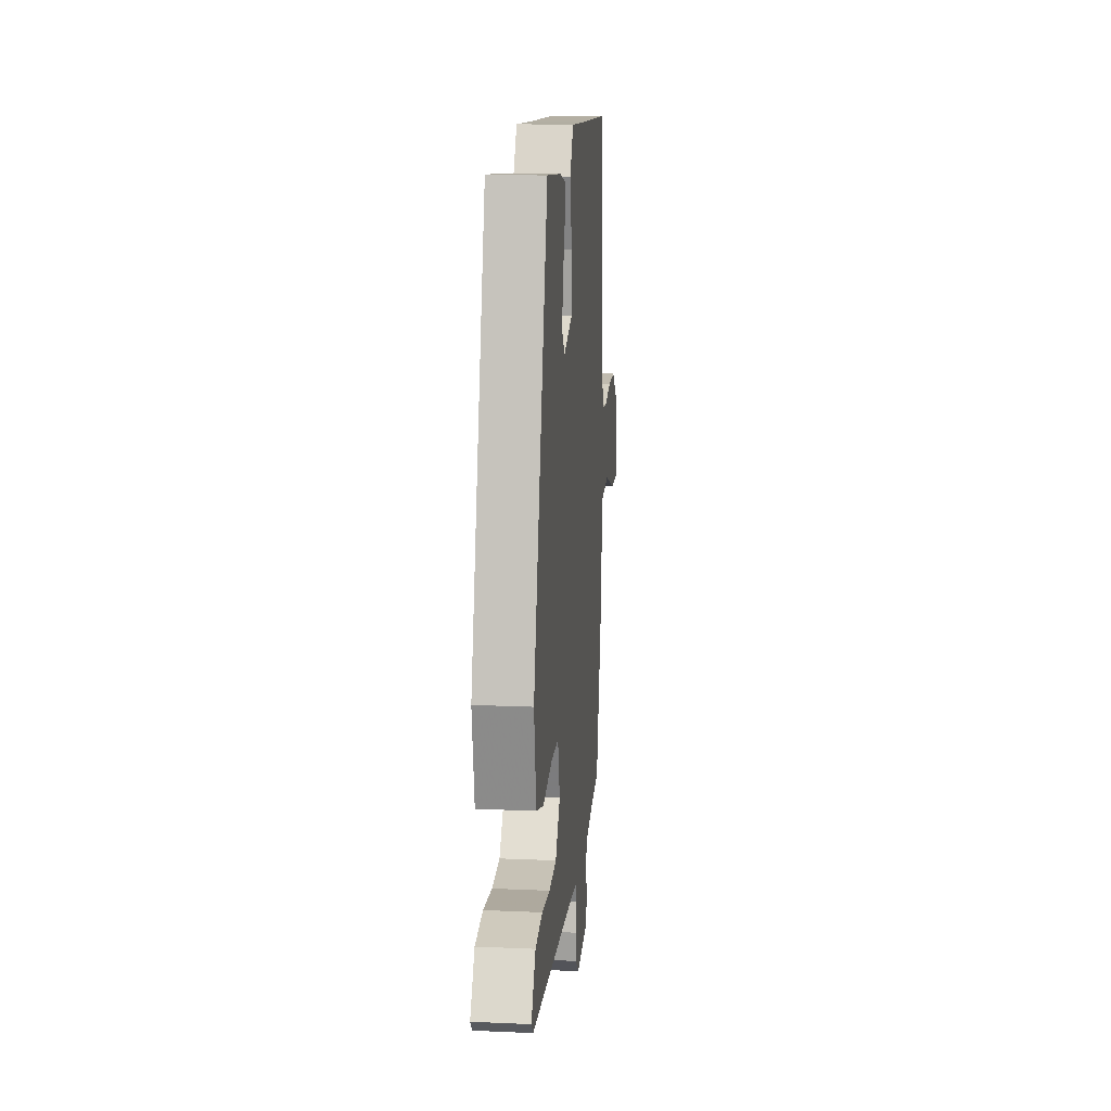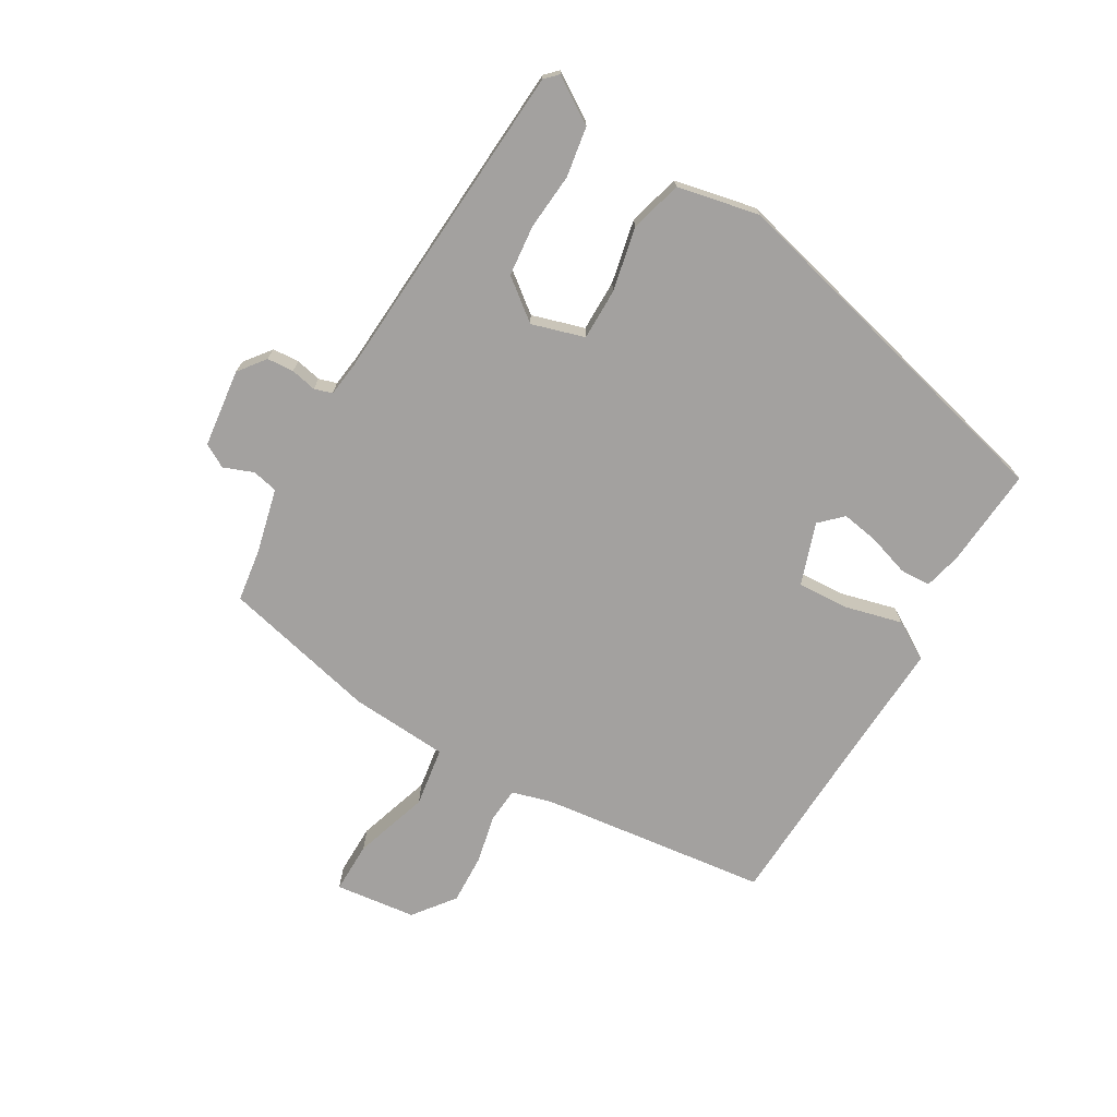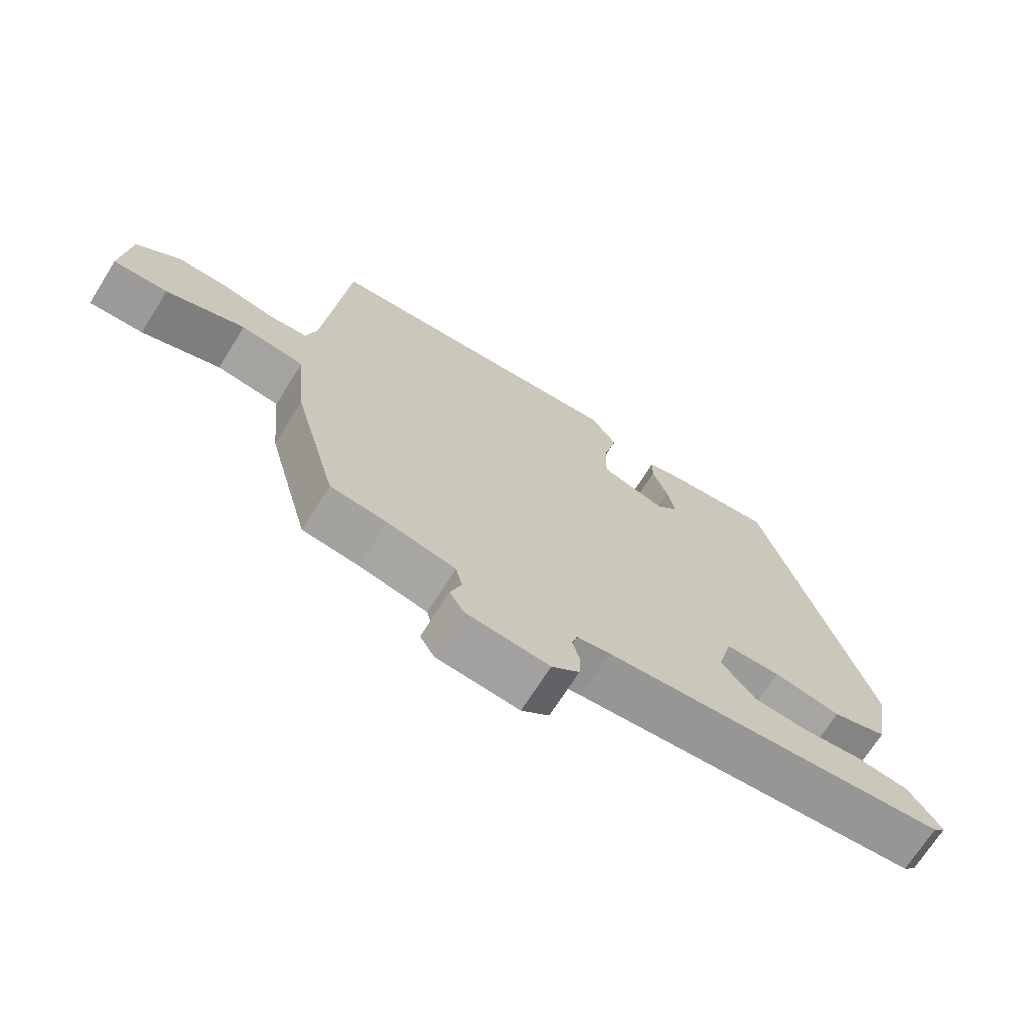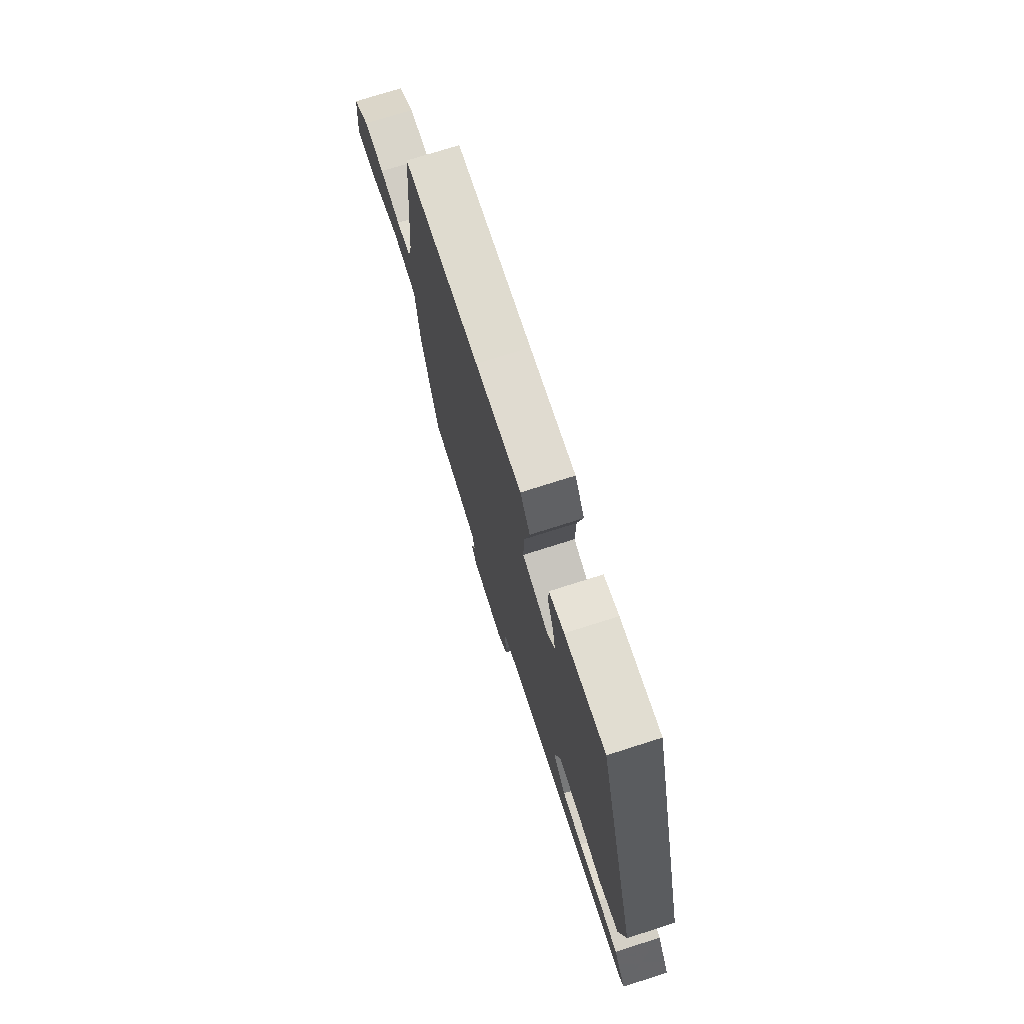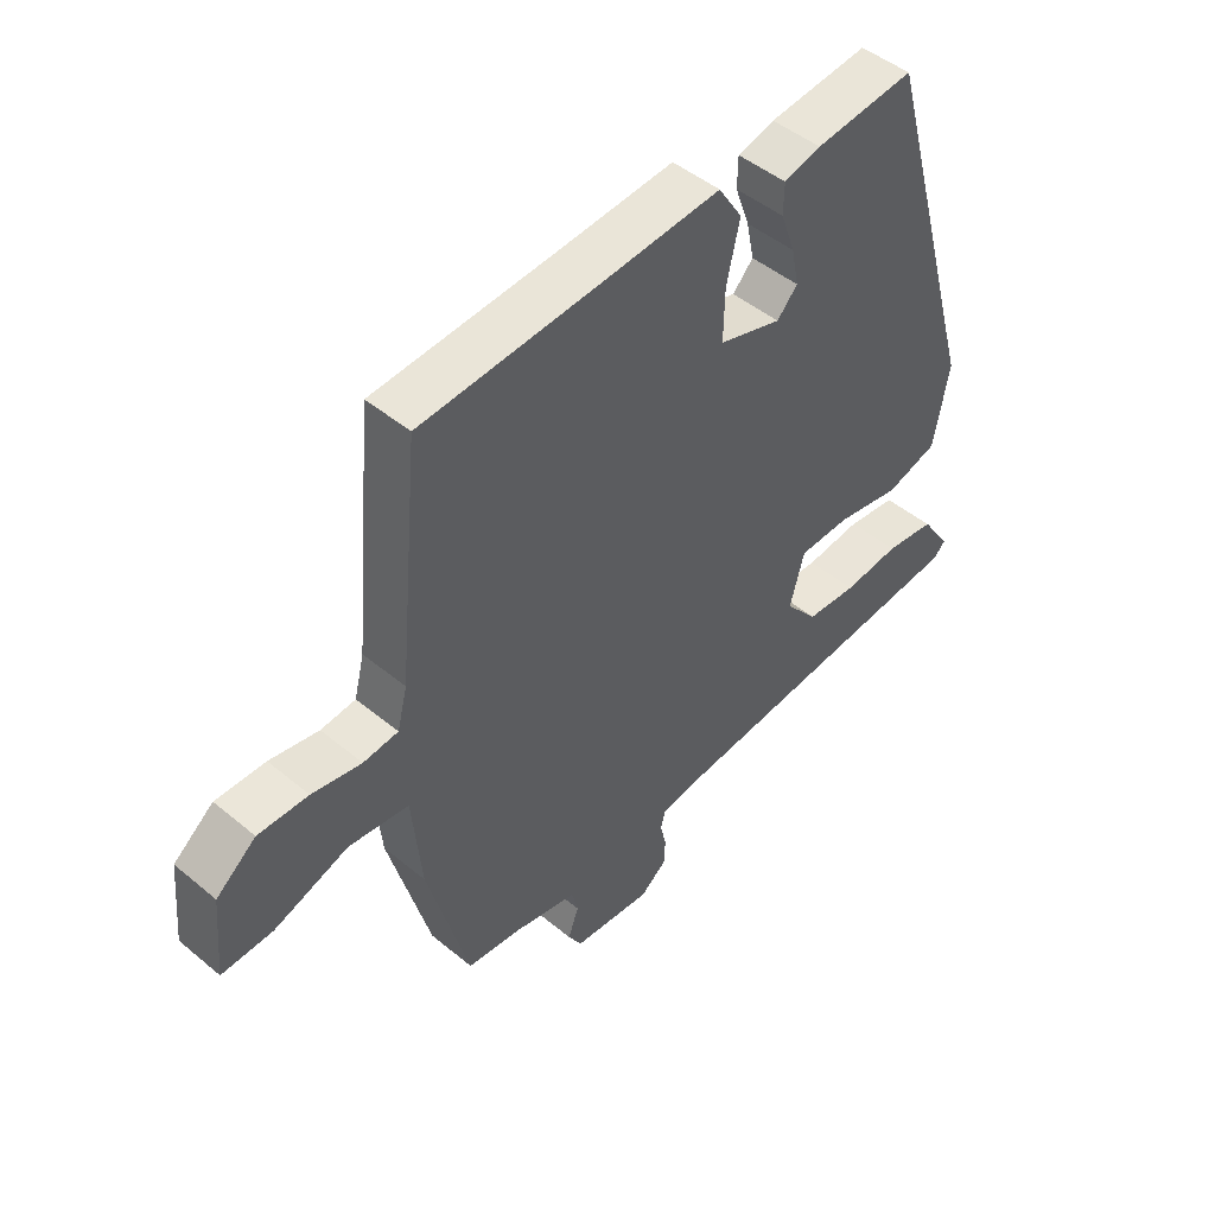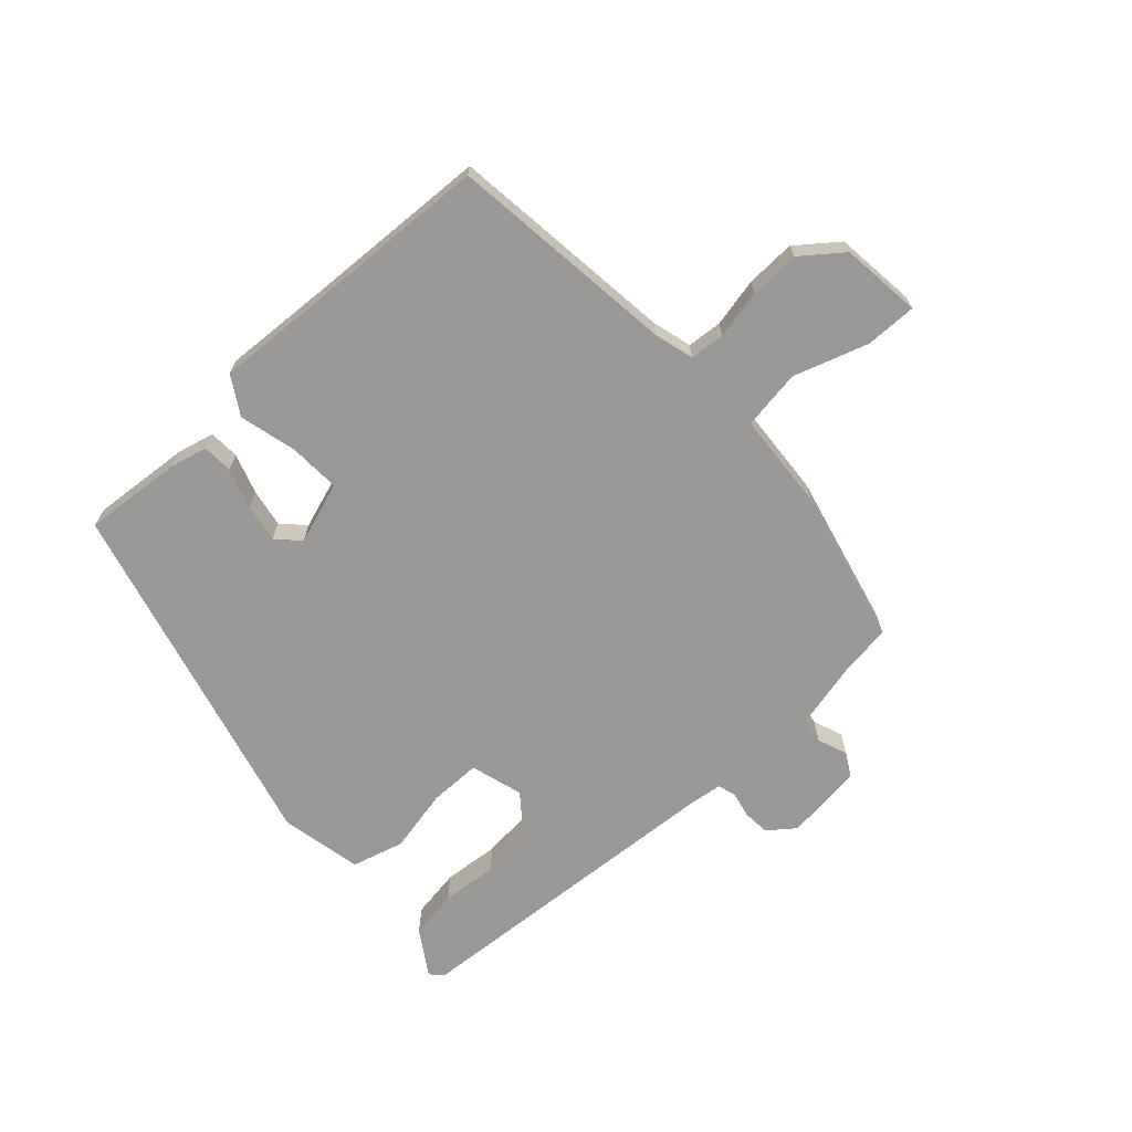
<metadata>
{"format":"obj","ext":"obj","renderer":"f3d","projection":"perspective","resolution":1024,"background":"white","views":[{"elev":15.2,"azim":-84.7,"up":"+Z"},{"elev":-72.3,"azim":-118.8,"up":"+Y"},{"elev":-70.2,"azim":147.9,"up":"+Z"},{"elev":73.8,"azim":-107.7,"up":"+Z"},{"elev":47.4,"azim":133.1,"up":"+Z"},{"elev":-68.6,"azim":43.7,"up":"+Y"}]}
</metadata>
<code>
v -0.515 0.07 -0.451
v -0.534 0.07 -0.431
v -0.486 0.07 -0.36
v -0.406 0.07 -0.349
v -0.316 0.07 -0.359
v -0.234 0.07 -0.353
v -0.182 0.07 -0.29
v -0.205 0.07 -0.205
v -0.288 0.07 -0.203
v -0.39 0.07 -0.222
v -0.473 0.07 -0.197
v -0.497 0.07 -0.065
v -0.336 0.07 0.503
v -0.177 0.07 0.486
v -0.118 0.07 0.47
v -0.117 0.07 0.421
v -0.14 0.07 0.356
v -0.152 0.07 0.296
v -0.119 0.07 0.26
v -0.019 0.07 0.291
v -0.021 0.07 0.374
v -0.042 0.07 0.466
v -0.004 0.07 0.526
v 0.174 0.07 0.512
v 0.47 0.07 0.491
v 0.505 0.07 0.123
v 0.521 0.07 0.059
v 0.577 0.07 0.053
v 0.656 0.07 0.068
v 0.736 0.07 0.069
v 0.8 0.07 0.017
v 0.812 0.07 -0.113
v 0.73 0.07 -0.11
v 0.611 0.07 -0.068
v 0.515 0.07 -0.08
v 0.5 0.07 -0.237
v 0.434 0.07 -0.484
v 0.348 0.07 -0.494
v 0.245 0.07 -0.516
v 0.235 0.07 -0.557
v 0.252 0.07 -0.605
v 0.23 0.07 -0.642
v 0.104 0.07 -0.654
v 0.062 0.07 -0.62
v 0.06 0.07 -0.577
v 0.07 0.07 -0.536
v 0.062 0.07 -0.507
v 0.011 0.07 -0.499
v -0.515 0 -0.451
v -0.534 0 -0.431
v -0.486 0 -0.36
v -0.406 0 -0.349
v -0.316 0 -0.359
v -0.234 0 -0.353
v -0.182 0 -0.29
v -0.205 0 -0.205
v -0.288 0 -0.203
v -0.39 0 -0.222
v -0.473 0 -0.197
v -0.497 0 -0.065
v -0.336 0 0.503
v -0.177 0 0.486
v -0.118 0 0.47
v -0.117 0 0.421
v -0.14 0 0.356
v -0.152 0 0.296
v -0.119 0 0.26
v -0.019 0 0.291
v -0.021 0 0.374
v -0.042 0 0.466
v -0.004 0 0.526
v 0.174 0 0.512
v 0.47 0 0.491
v 0.505 0 0.123
v 0.521 0 0.059
v 0.577 0 0.053
v 0.656 0 0.068
v 0.736 0 0.069
v 0.8 0 0.017
v 0.812 0 -0.113
v 0.73 0 -0.11
v 0.611 0 -0.068
v 0.515 0 -0.08
v 0.5 0 -0.237
v 0.434 0 -0.484
v 0.348 0 -0.494
v 0.245 0 -0.516
v 0.235 0 -0.557
v 0.252 0 -0.605
v 0.23 0 -0.642
v 0.104 0 -0.654
v 0.062 0 -0.62
v 0.06 0 -0.577
v 0.07 0 -0.536
v 0.062 0 -0.507
v 0.011 0 -0.499
f 44 45 46
f 43 44 46
f 42 43 46
f 41 42 46
f 40 41 46
f 39 40 46 47
f 38 39 47 48
f 37 38 48
f 36 37 48
f 35 36 48
f 32 33 34
f 31 32 34
f 30 31 34
f 29 30 34
f 28 29 34
f 27 28 34 35
f 26 27 35 48
f 24 25 26 48
f 21 22 23 24
f 20 21 24 48
f 15 16 17
f 14 15 17
f 13 14 17
f 12 13 17
f 11 12 17
f 10 11 17
f 9 10 17 18
f 8 9 18 19
f 3 4 5
f 2 3 5
f 1 2 5
f 48 1 5
f 48 5 6
f 19 20 48
f 8 19 48
f 7 8 48
f 6 7 48
f 94 93 92
f 94 92 91
f 94 91 90
f 94 90 89
f 94 89 88
f 95 94 88 87
f 96 95 87 86
f 96 86 85
f 96 85 84
f 96 84 83
f 82 81 80
f 82 80 79
f 82 79 78
f 82 78 77
f 82 77 76
f 83 82 76 75
f 96 83 75 74
f 96 74 73 72
f 72 71 70 69
f 96 72 69 68
f 65 64 63
f 65 63 62
f 65 62 61
f 65 61 60
f 65 60 59
f 65 59 58
f 66 65 58 57
f 67 66 57 56
f 53 52 51
f 53 51 50
f 53 50 49
f 53 49 96
f 54 53 96
f 96 68 67
f 96 67 56
f 96 56 55
f 96 55 54
f 1 49 50 2
f 2 50 51 3
f 3 51 52 4
f 4 52 53 5
f 5 53 54 6
f 6 54 55 7
f 7 55 56 8
f 8 56 57 9
f 9 57 58 10
f 10 58 59 11
f 11 59 60 12
f 12 60 61 13
f 13 61 62 14
f 14 62 63 15
f 15 63 64 16
f 16 64 65 17
f 17 65 66 18
f 18 66 67 19
f 19 67 68 20
f 20 68 69 21
f 21 69 70 22
f 22 70 71 23
f 23 71 72 24
f 24 72 73 25
f 25 73 74 26
f 26 74 75 27
f 27 75 76 28
f 28 76 77 29
f 29 77 78 30
f 30 78 79 31
f 31 79 80 32
f 32 80 81 33
f 33 81 82 34
f 34 82 83 35
f 35 83 84 36
f 36 84 85 37
f 37 85 86 38
f 38 86 87 39
f 39 87 88 40
f 40 88 89 41
f 41 89 90 42
f 42 90 91 43
f 43 91 92 44
f 44 92 93 45
f 45 93 94 46
f 46 94 95 47
f 47 95 96 48
f 48 96 49 1

</code>
